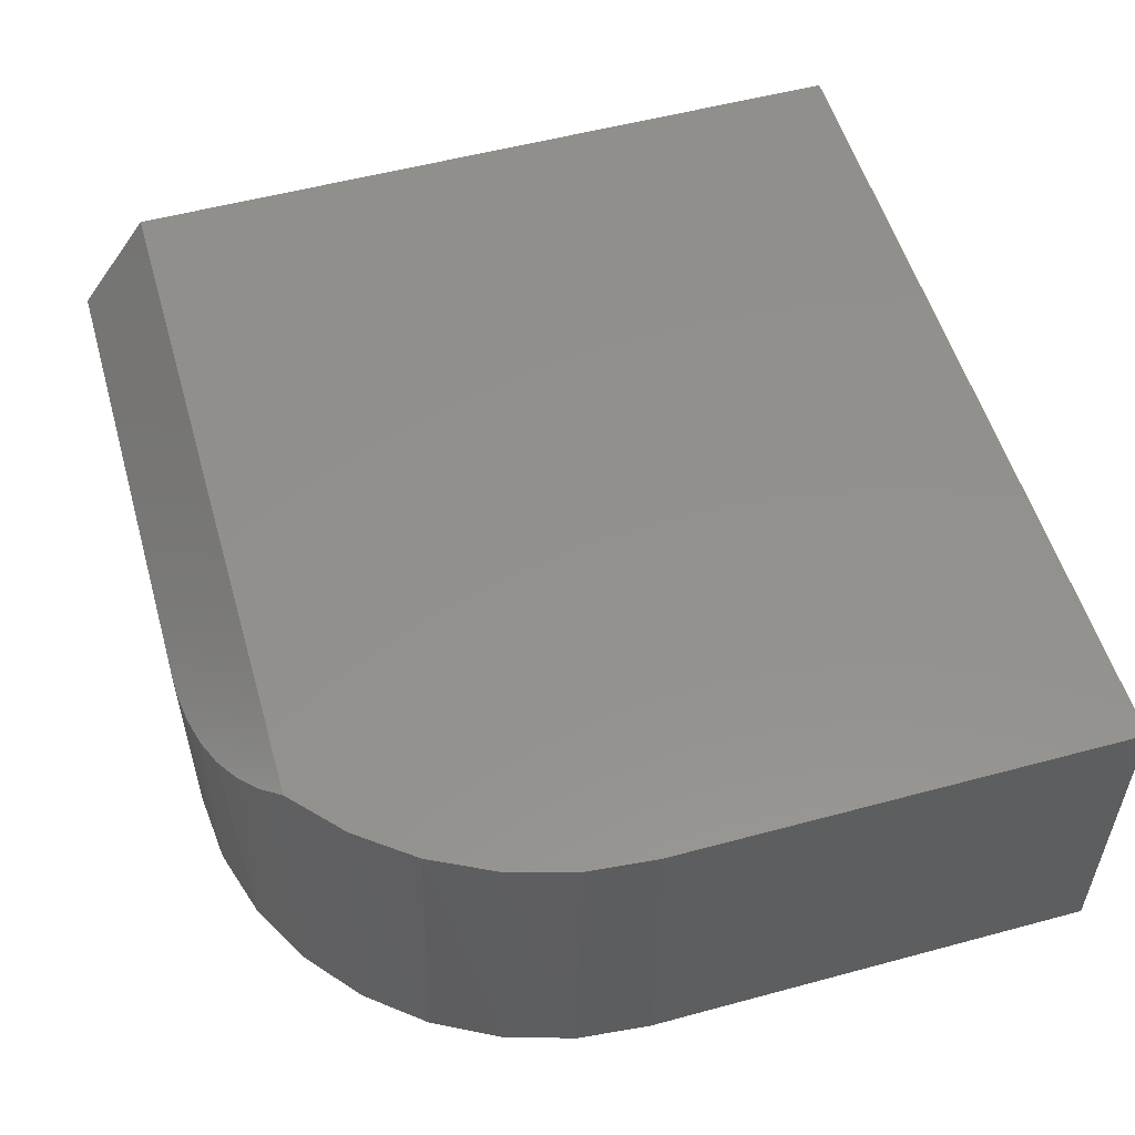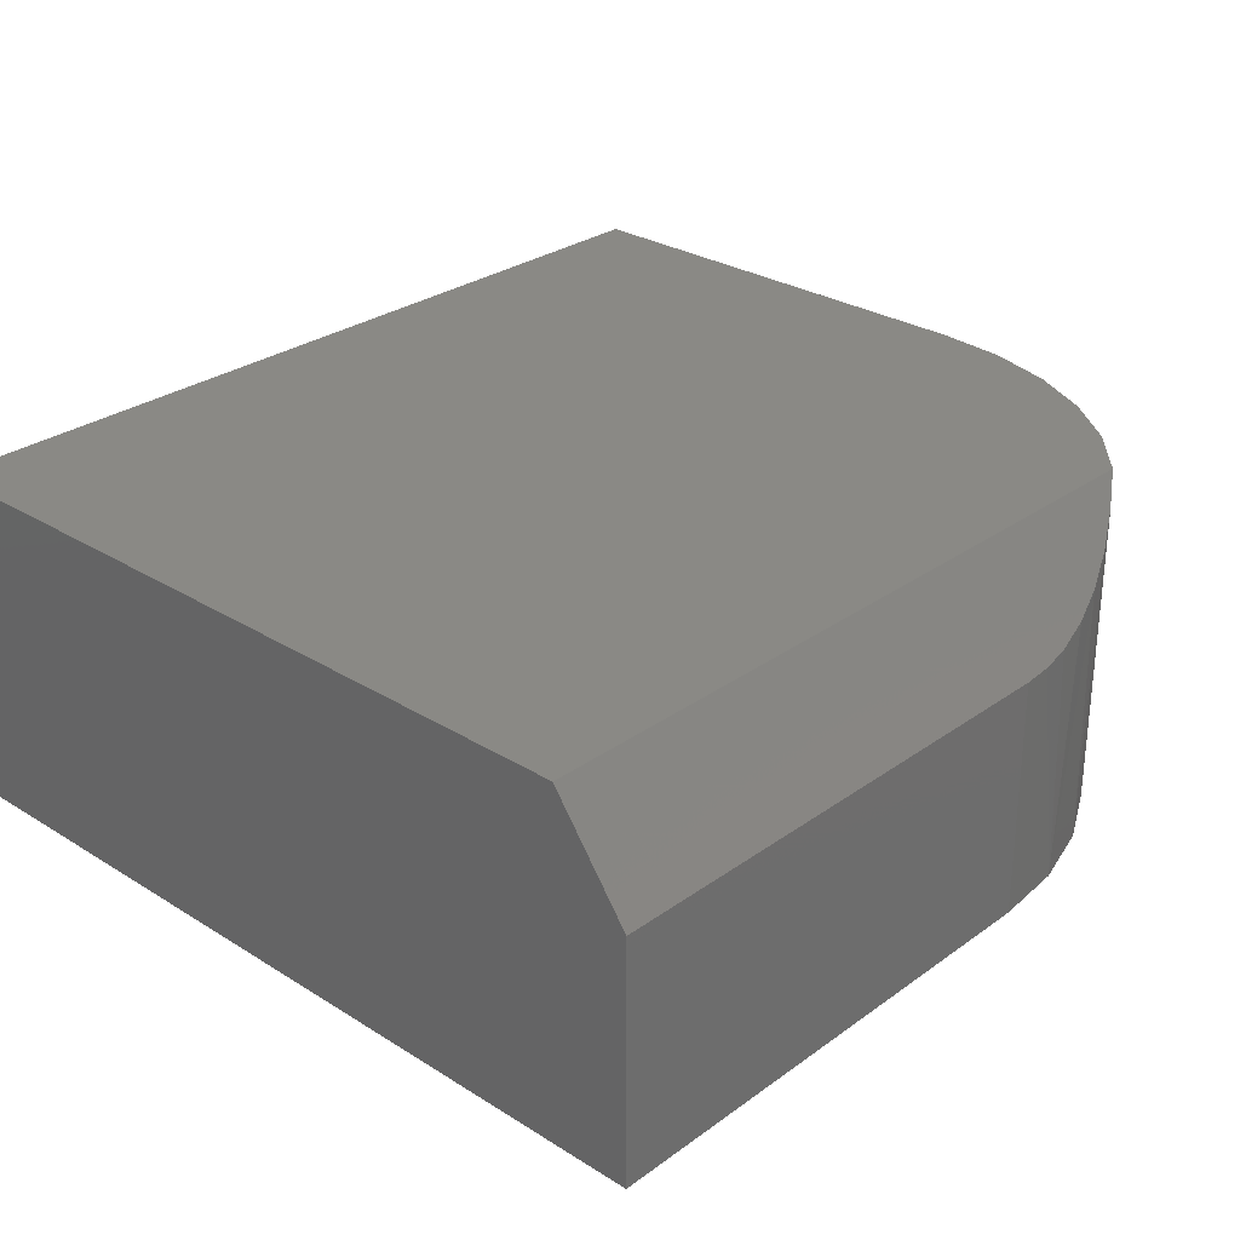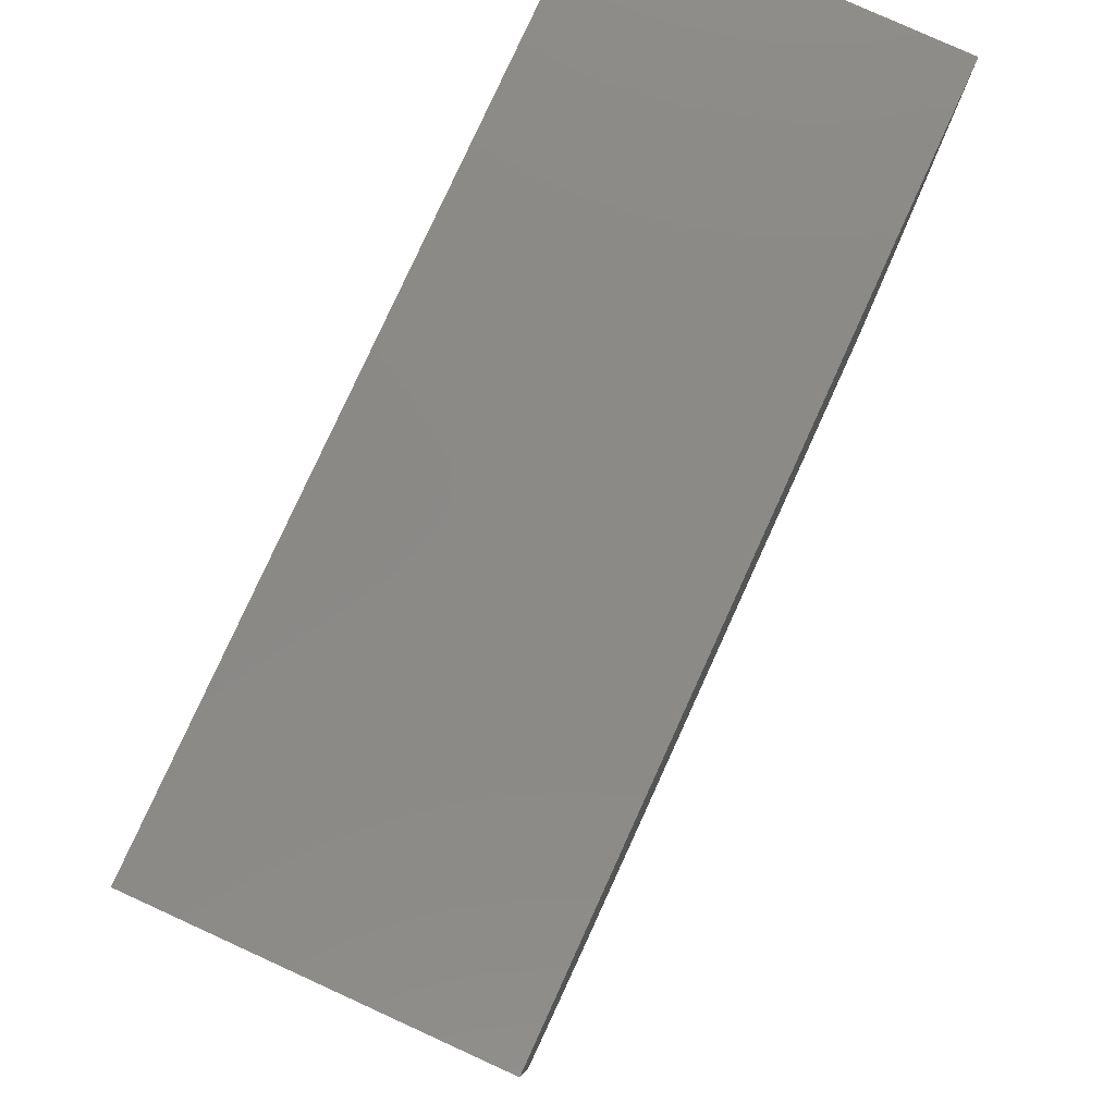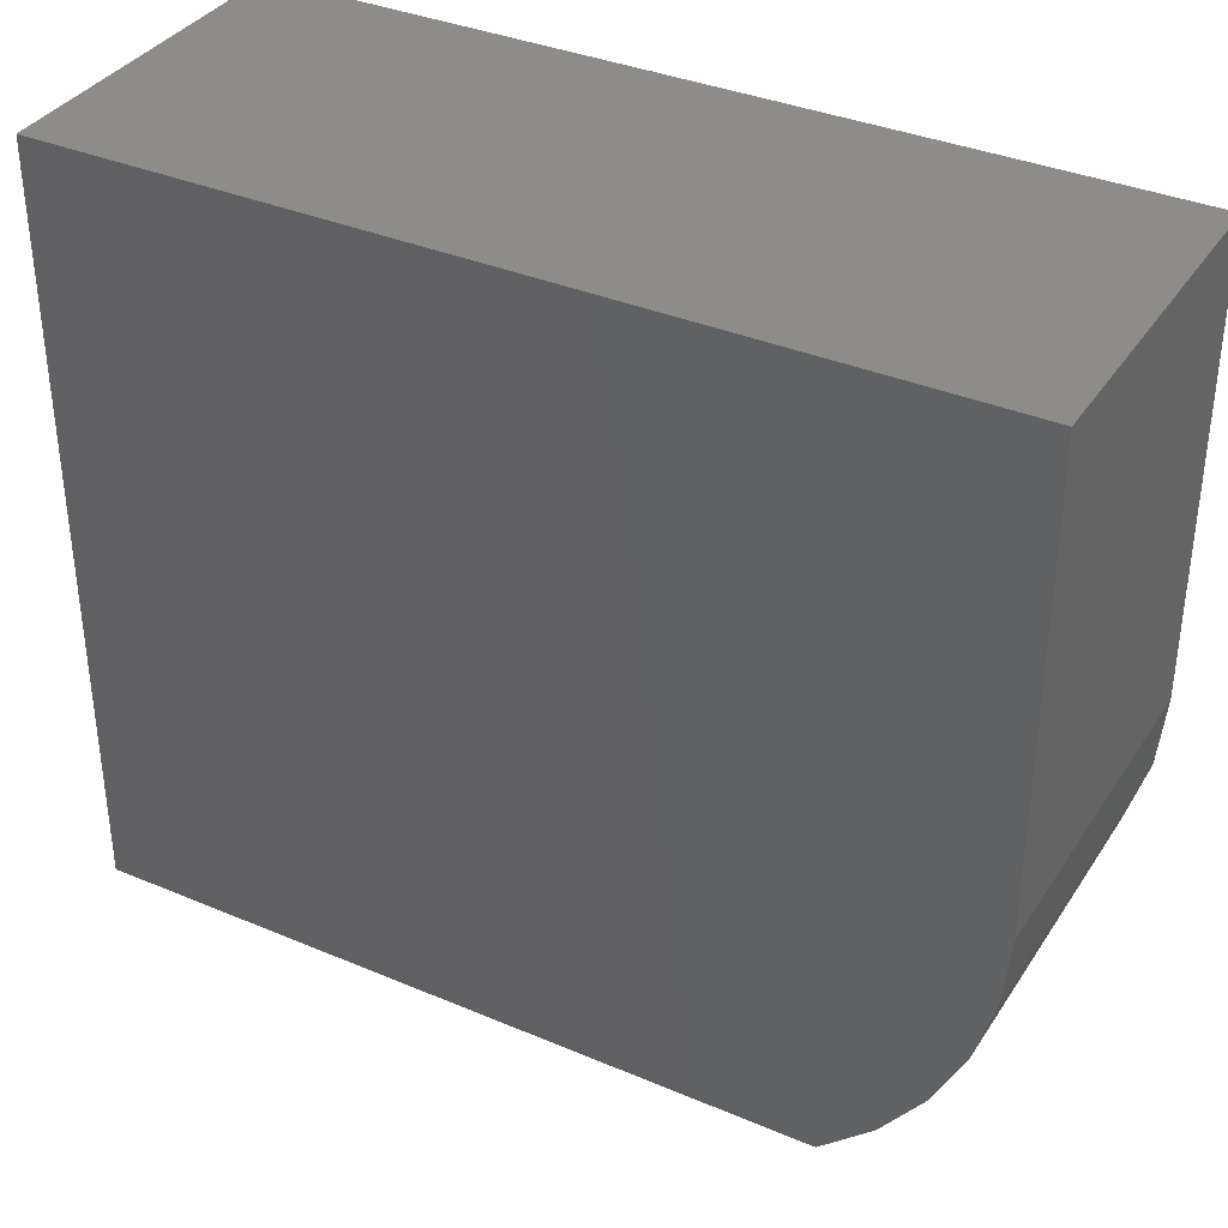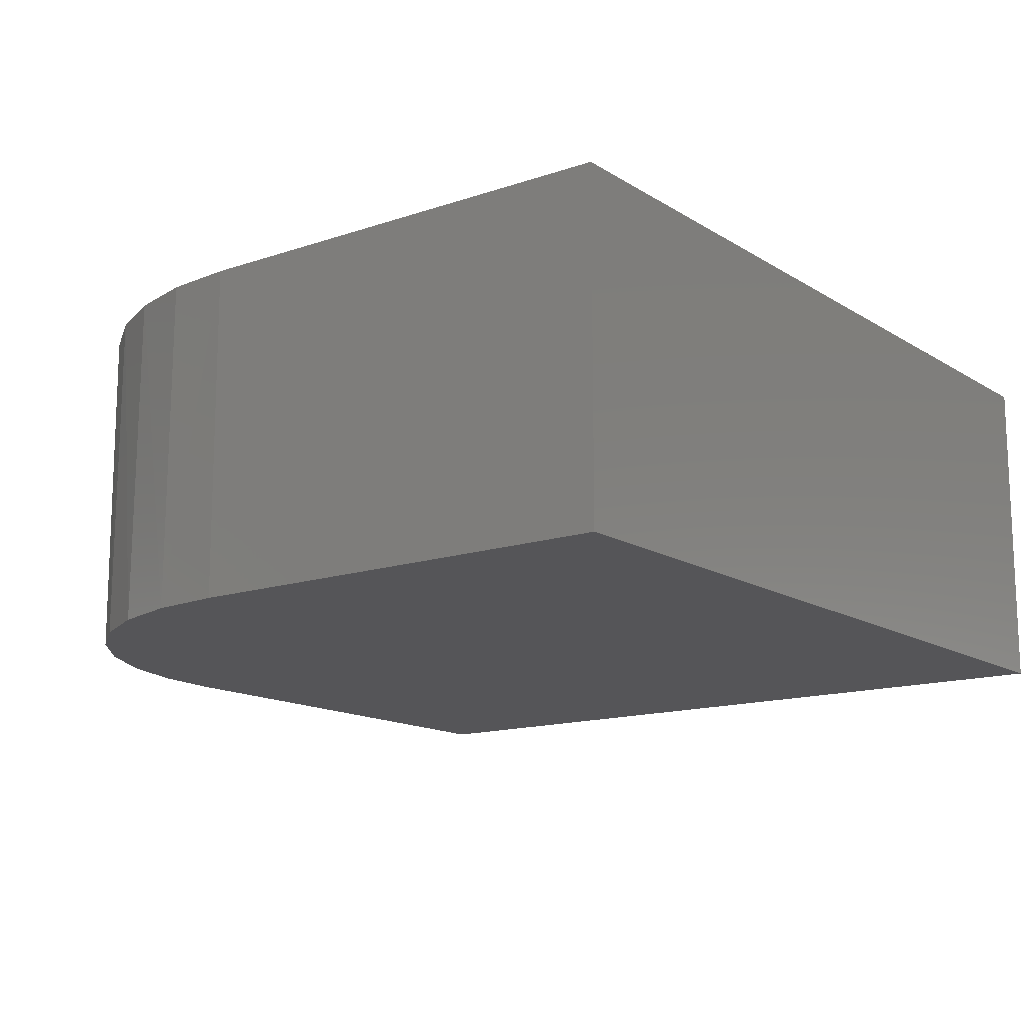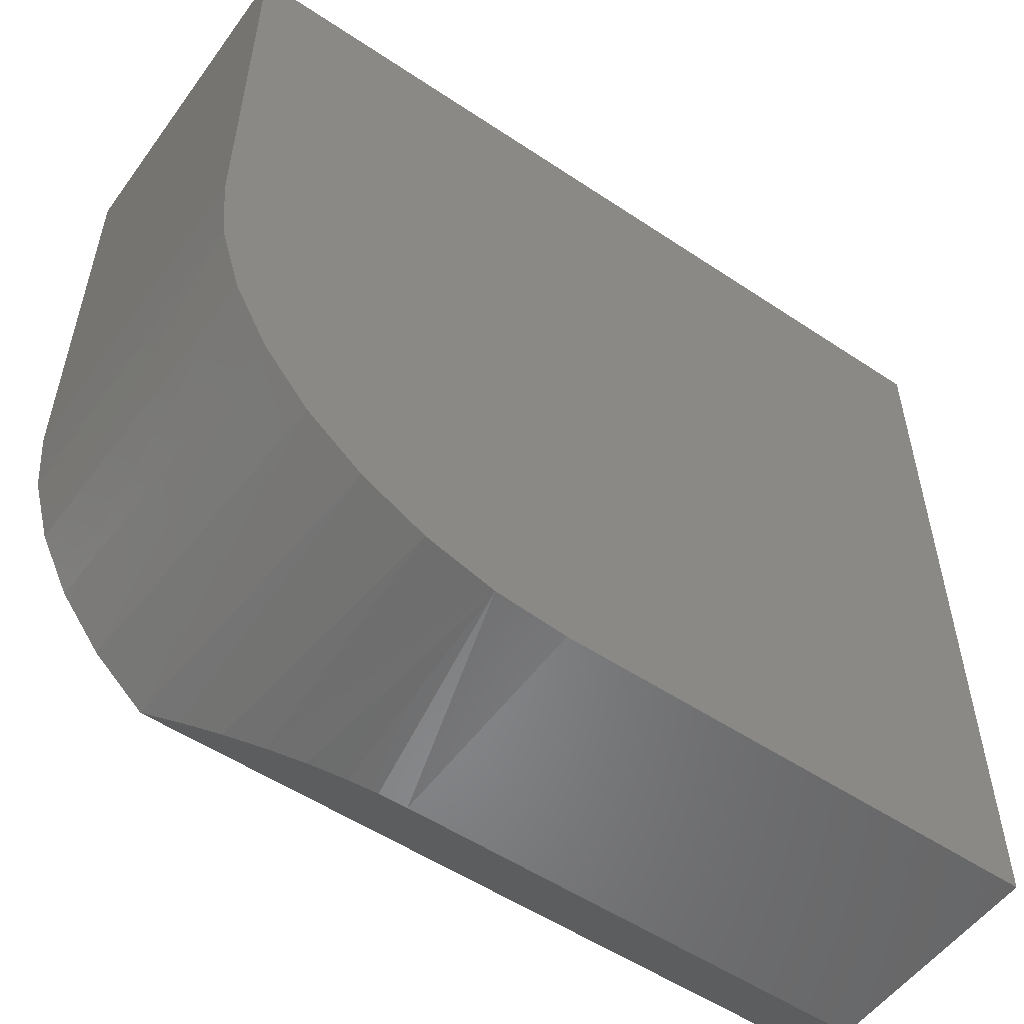
<metadata>
{"format":"stl","ext":"stl","renderer":"f3d","projection":"perspective","resolution":1024,"background":"white","views":[{"elev":54.2,"azim":-106.0,"up":"+Y"},{"elev":28.6,"azim":133.0,"up":"+Y"},{"elev":79.5,"azim":-65.5,"up":"+Z"},{"elev":36.1,"azim":-151.0,"up":"+Z"},{"elev":-14.2,"azim":-53.2,"up":"+Y"},{"elev":-53.9,"azim":-35.4,"up":"+Z"}]}
</metadata>
<code>
# stl→obj: 29 verts, 54 faces
v -0.1094 -0.1719 -0.7109
v -0.16 -0.1691 -0.7089
v -0.2098 -0.161 -0.703
v -0.2718 -0.1431 -0.69
v -0.3299 -0.1181 -0.6718
v -0.3886 -0.08381 -0.6469
v -0.4418 -0.04402 -0.618
v -0.4895 1.326e-16 -0.5859
v 0.75 1.804e-16 -0.5859
v 0.75 -0.1719 -0.7109
v -0.5788 4.173e-17 -0.5062
v -0.6517 4.418e-17 -0.4113
v -0.7057 5.005e-17 -0.3045
v -0.7388 5.914e-17 -0.1895
v -0.75 7.112e-17 -0.07031
v -0.75 1.578e-16 0.7101
v 0.75 3.243e-16 0.7101
v -0.75 -0.5781 0.7101
v -0.75 -0.5781 -0.07031
v -0.1094 -0.5781 -0.7109
v 0.75 -0.5781 -0.7109
v 0.75 -0.5781 0.7101
v -0.7377 -0.5781 -0.1953
v -0.7012 -0.5781 -0.3155
v -0.642 -0.5781 -0.4262
v -0.5624 -0.5781 -0.5233
v -0.4653 -0.5781 -0.603
v -0.3545 -0.5781 -0.6622
v -0.2344 -0.5781 -0.6986
f 1 2 3
f 1 3 4
f 1 4 5
f 1 5 6
f 1 6 7
f 1 7 8
f 1 8 9
f 1 9 10
f 9 8 11
f 9 11 12
f 9 12 13
f 9 13 14
f 9 14 15
f 9 15 16
f 9 16 17
f 18 16 19
f 19 16 15
f 20 1 21
f 21 1 10
f 21 22 18
f 21 18 19
f 21 19 23
f 21 23 24
f 21 24 25
f 21 25 26
f 21 26 27
f 21 27 28
f 21 28 29
f 21 29 20
f 11 26 25
f 11 25 12
f 12 25 24
f 12 24 13
f 13 24 23
f 8 7 27
f 8 27 26
f 8 26 11
f 29 28 5
f 29 5 4
f 29 4 3
f 29 3 2
f 29 2 1
f 29 1 20
f 27 7 28
f 28 7 6
f 28 6 5
f 19 15 23
f 23 15 14
f 23 14 13
f 17 22 9
f 9 22 21
f 9 21 10
f 22 17 18
f 18 17 16

</code>
